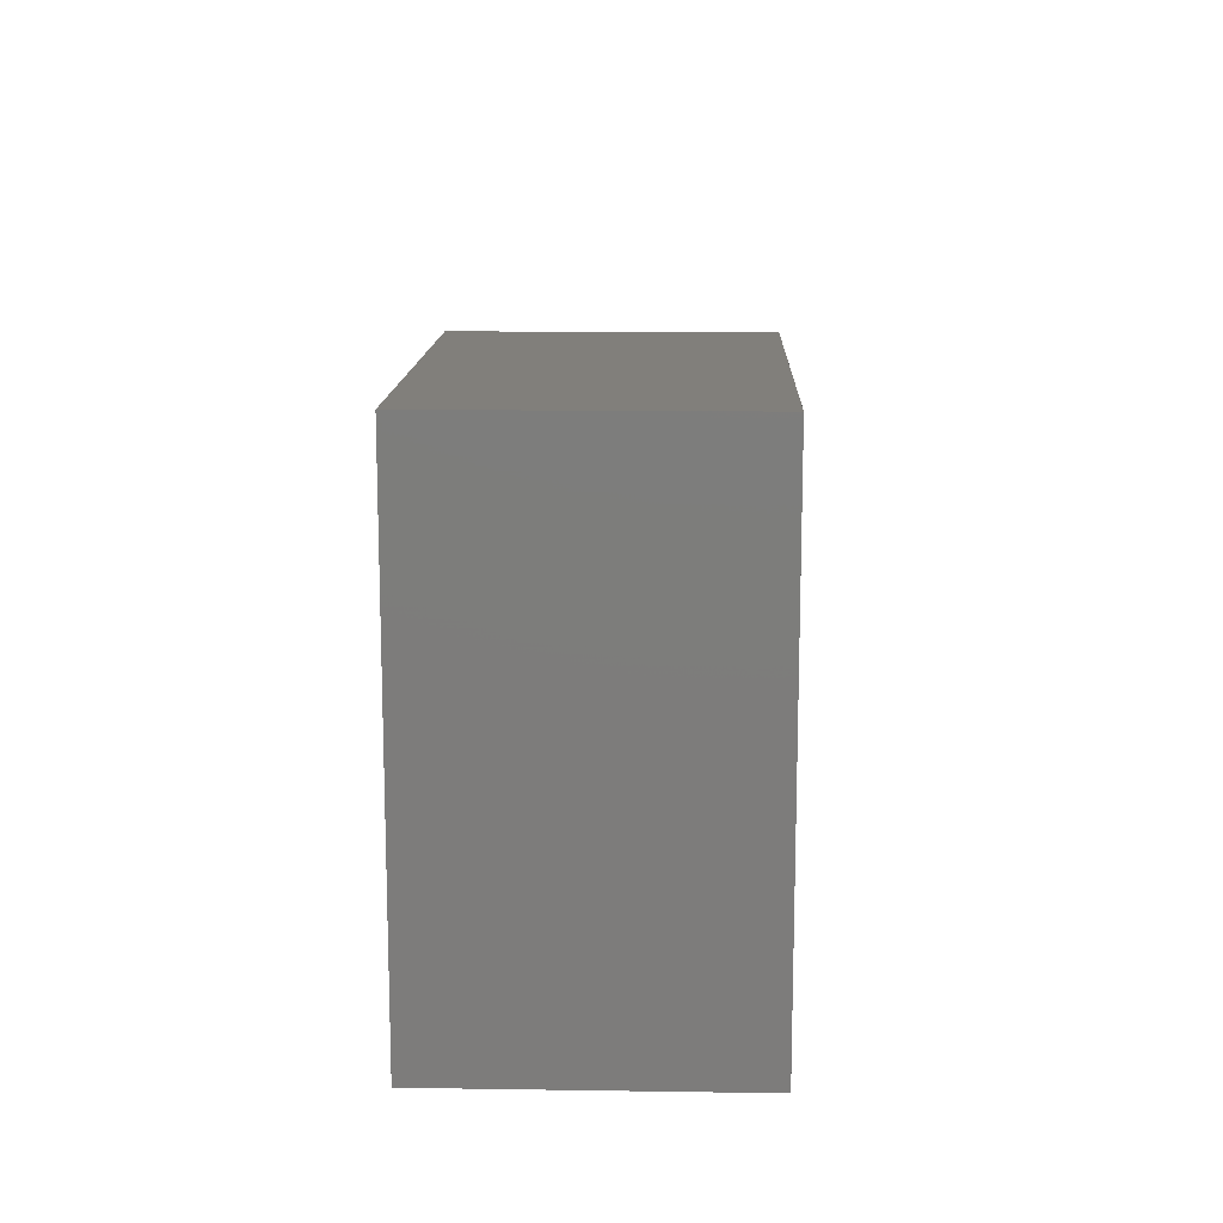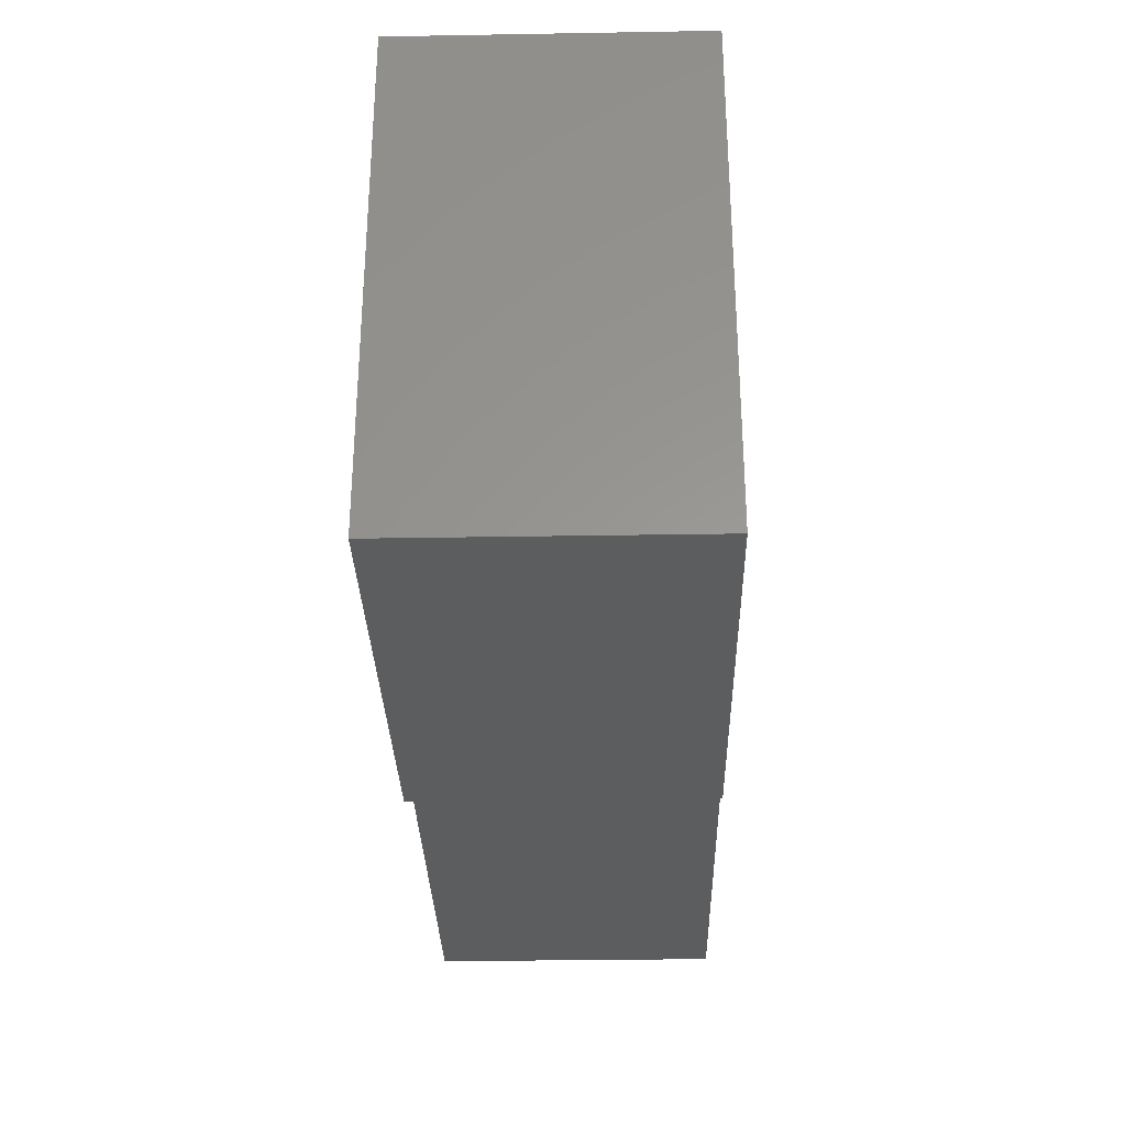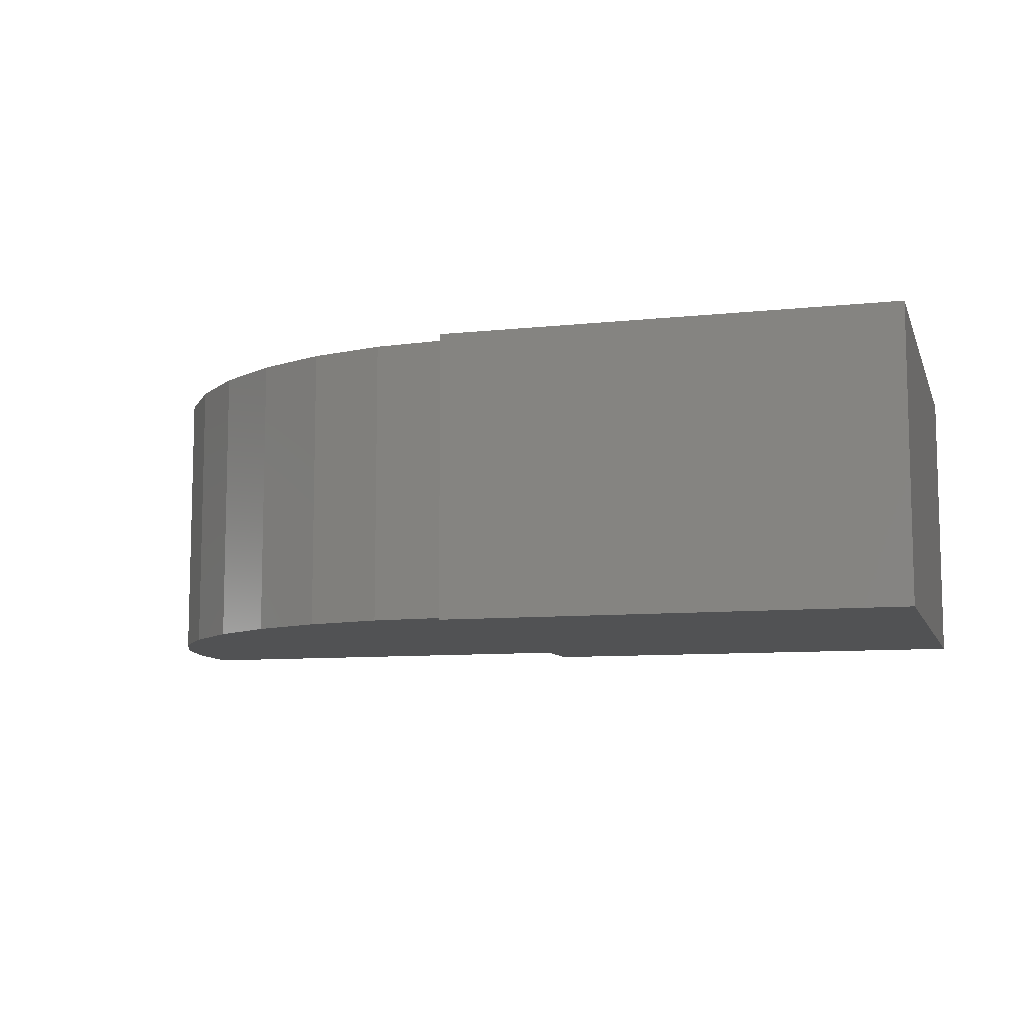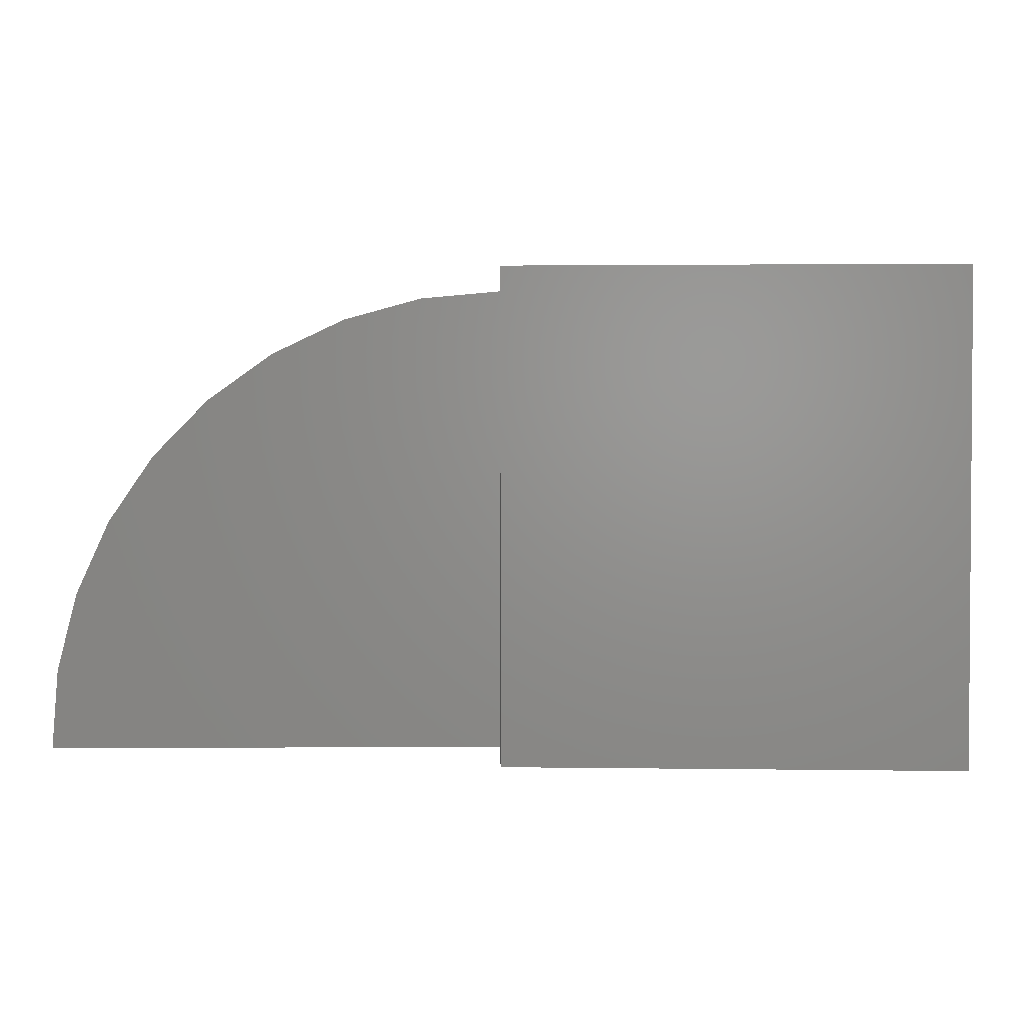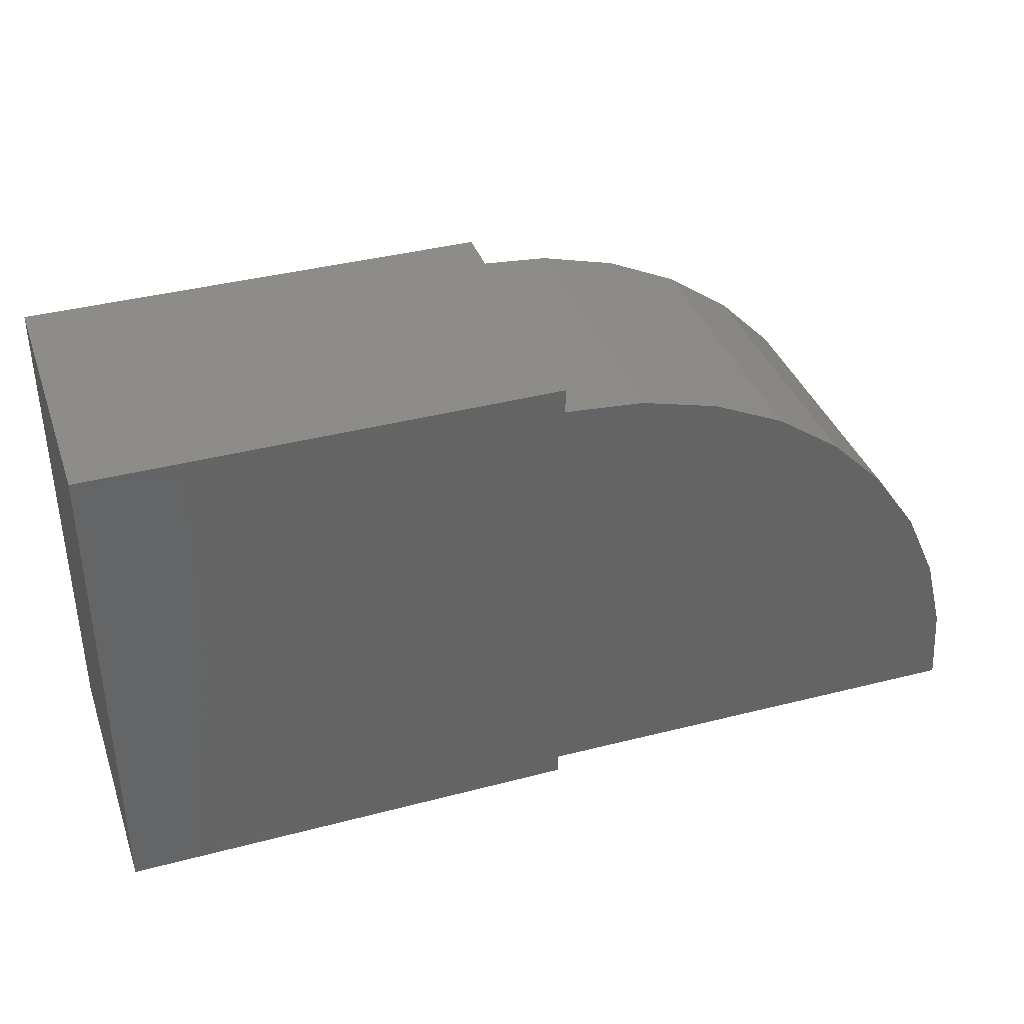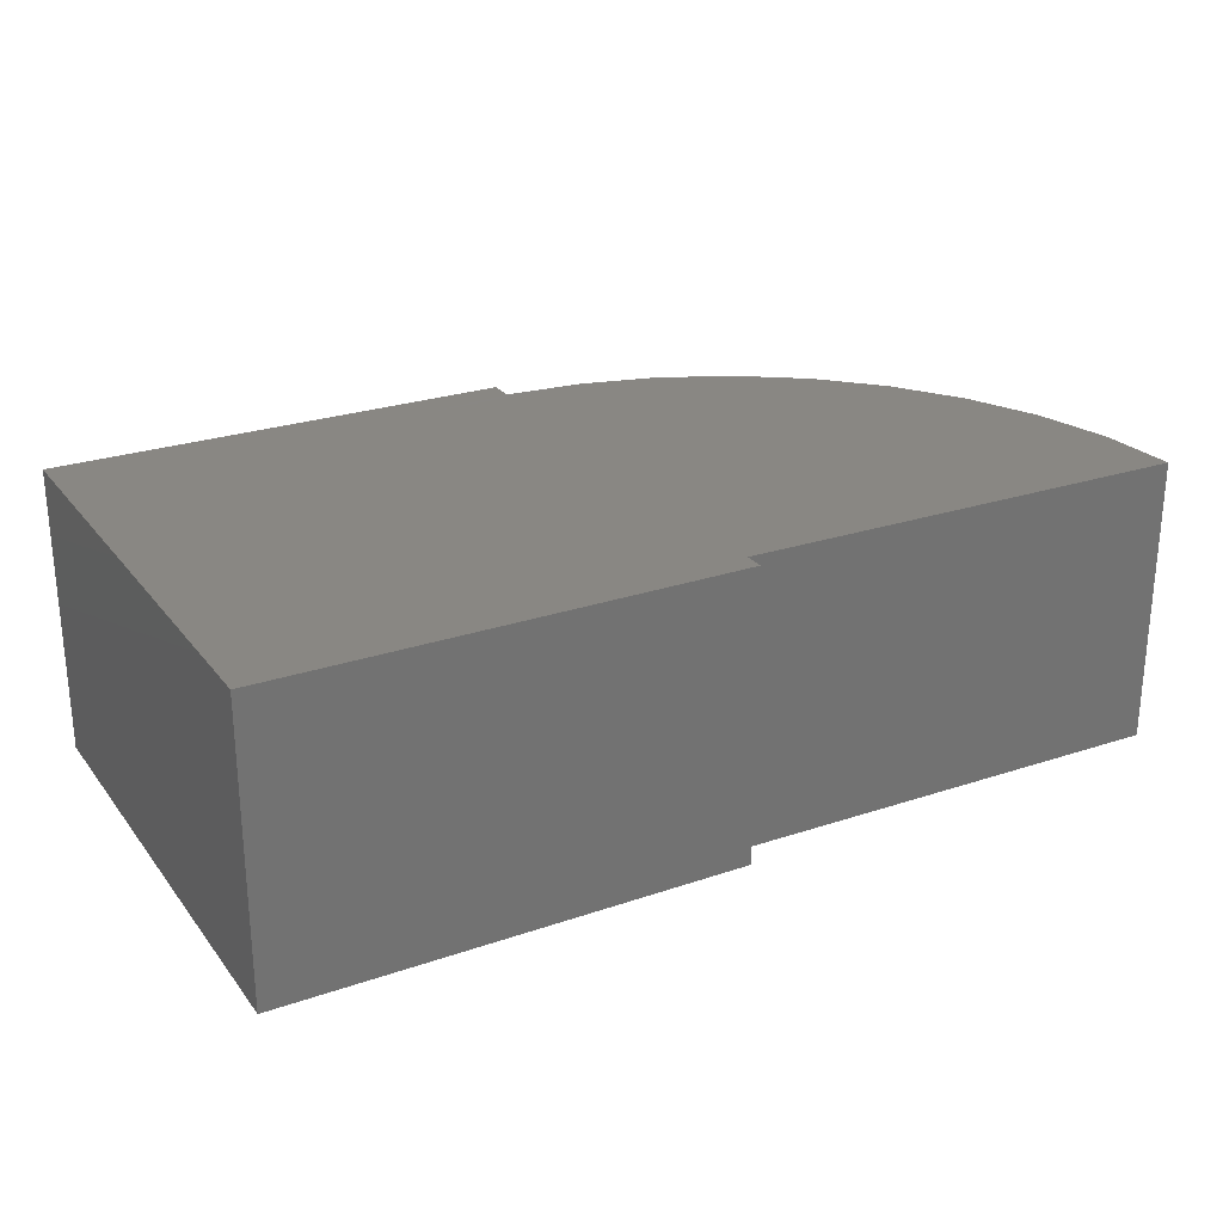
<metadata>
{"format":"stl","ext":"stl","renderer":"f3d","projection":"perspective","resolution":1024,"background":"white","views":[{"elev":13.4,"azim":91.9,"up":"+Z"},{"elev":-30.7,"azim":91.4,"up":"+Z"},{"elev":-8.9,"azim":16.0,"up":"+Y"},{"elev":2.2,"azim":2.9,"up":"+Z"},{"elev":37.7,"azim":161.4,"up":"+Z"},{"elev":25.5,"azim":151.2,"up":"+Y"}]}
</metadata>
<code>
# stl→obj: 38 verts, 72 faces
v -0.3584 -0.2334 -0.03125
v -0.3584 0.2225 -0.03125
v 0.3662 -0.2334 -0.03125
v 0.3662 0.2225 -0.03125
v -0.2198 0.2225 0.6971
v -0.4829 0.2225 0.7001
v -0.3584 0.2225 0.7109
v -1.061 0.2225 0.1159
v -1.03 0.2225 0.2369
v 0.2975 0.2225 0.2718
v 0.3379 0.2225 0.1386
v 0.3516 0.2225 0
v -0.3584 0.2225 0
v -1.07 0.2225 -0.008759
v -0.9778 0.2225 0.3507
v -0.9068 0.2225 0.4536
v 0.232 0.2225 0.3947
v -0.8189 0.2225 0.5425
v 0.1437 0.2225 0.5024
v -0.7168 0.2225 0.6146
v 0.03611 0.2225 0.5908
v -0.6036 0.2225 0.6677
v -0.08663 0.2225 0.6565
v -0.3584 -0.2334 0.75
v 0.3662 -0.2334 0.75
v -0.3594 -0.2266 0
v -0.3584 -0.2266 0.7109
v -0.3584 0.2225 0.75
v 0.3662 0.2225 0.75
v -0.4829 -0.2266 0.7001
v -0.6036 -0.2266 0.6677
v -0.7168 -0.2266 0.6146
v -0.8189 -0.2266 0.5425
v -0.9068 -0.2266 0.4536
v -0.9778 -0.2266 0.3507
v -1.03 -0.2266 0.2369
v -1.061 -0.2266 0.1159
v -1.07 -0.2266 -0.008759
f 1 2 3
f 3 2 4
f 5 6 7
f 8 9 10
f 8 10 11
f 8 11 12
f 8 12 13
f 8 13 14
f 15 16 17
f 17 16 18
f 17 18 19
f 19 18 20
f 19 20 21
f 21 20 22
f 21 22 23
f 23 22 6
f 23 6 5
f 15 17 9
f 9 17 10
f 1 3 24
f 24 3 25
f 26 13 2
f 26 2 1
f 26 1 24
f 26 24 27
f 7 27 28
f 28 27 24
f 3 4 25
f 25 4 29
f 29 4 12
f 29 12 11
f 29 11 10
f 29 10 17
f 29 17 19
f 29 19 21
f 29 21 23
f 29 23 5
f 29 5 7
f 29 7 28
f 4 2 12
f 12 2 13
f 24 25 28
f 28 25 29
f 26 27 30
f 26 30 31
f 26 31 32
f 26 32 33
f 26 33 34
f 26 34 35
f 26 35 36
f 26 36 37
f 26 37 38
f 14 38 8
f 8 38 37
f 8 37 9
f 9 37 36
f 9 36 15
f 15 36 35
f 15 35 16
f 16 35 34
f 16 34 18
f 18 34 33
f 18 33 20
f 20 33 32
f 20 32 22
f 22 32 31
f 22 31 6
f 6 31 30
f 6 30 7
f 7 30 27
f 26 38 13
f 13 38 14

</code>
